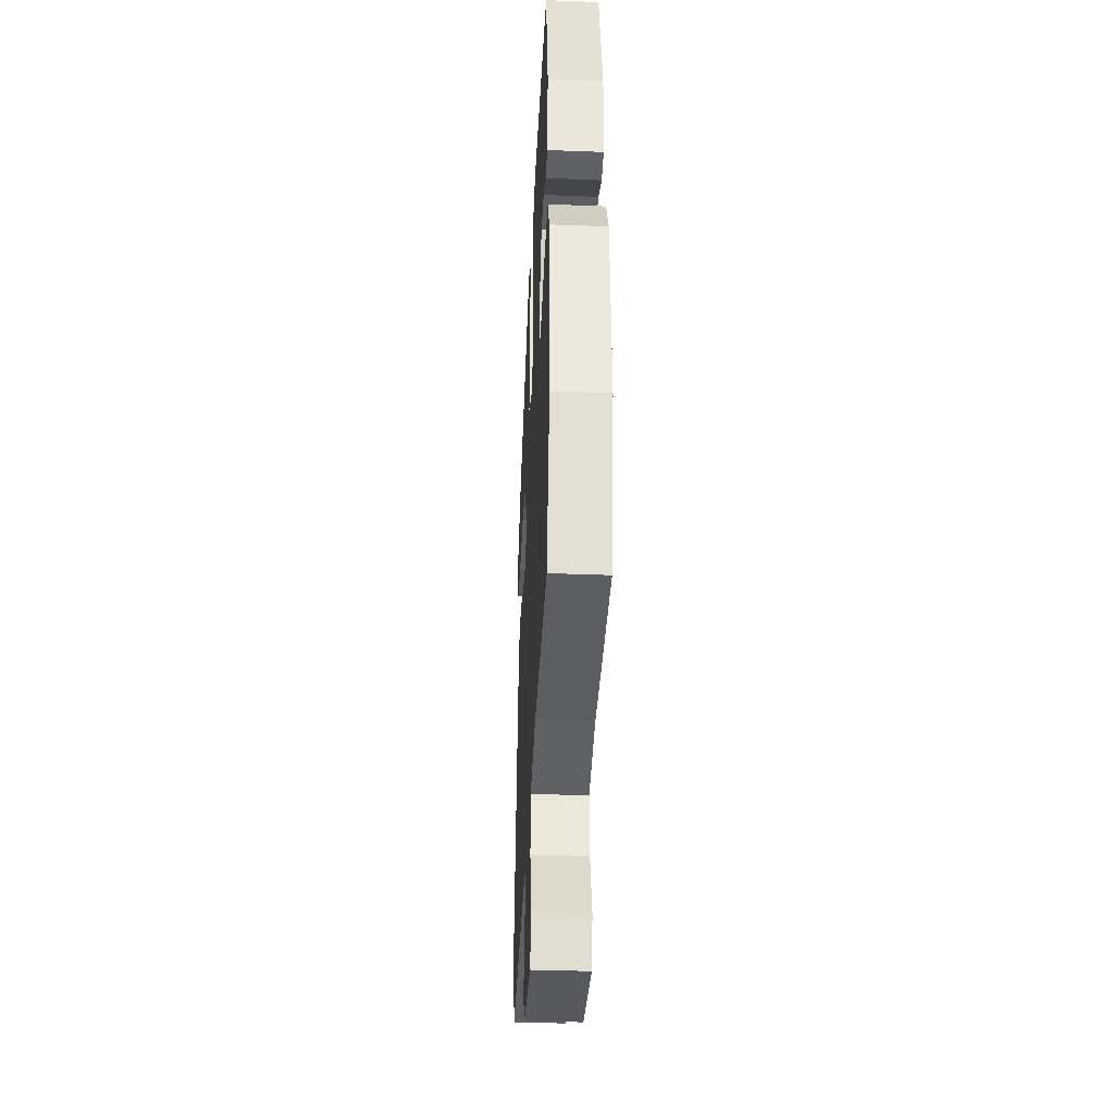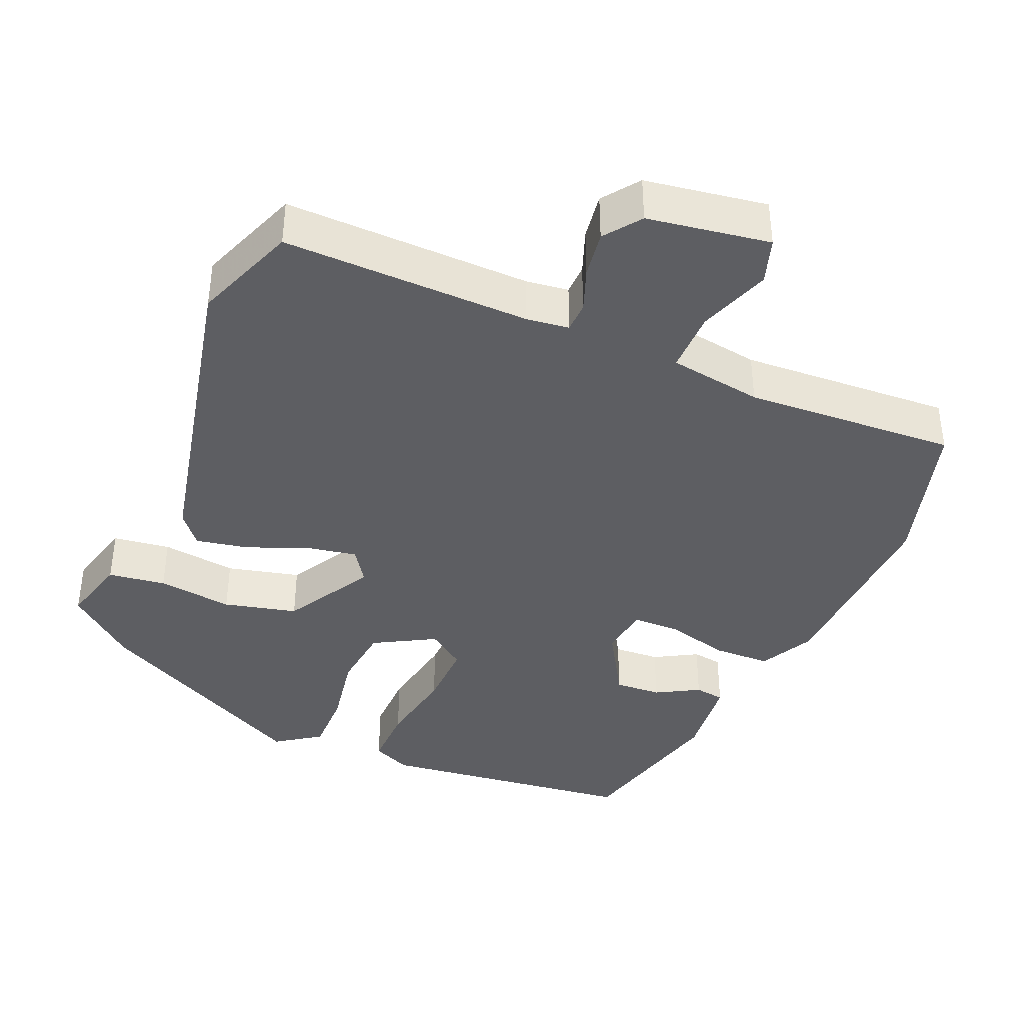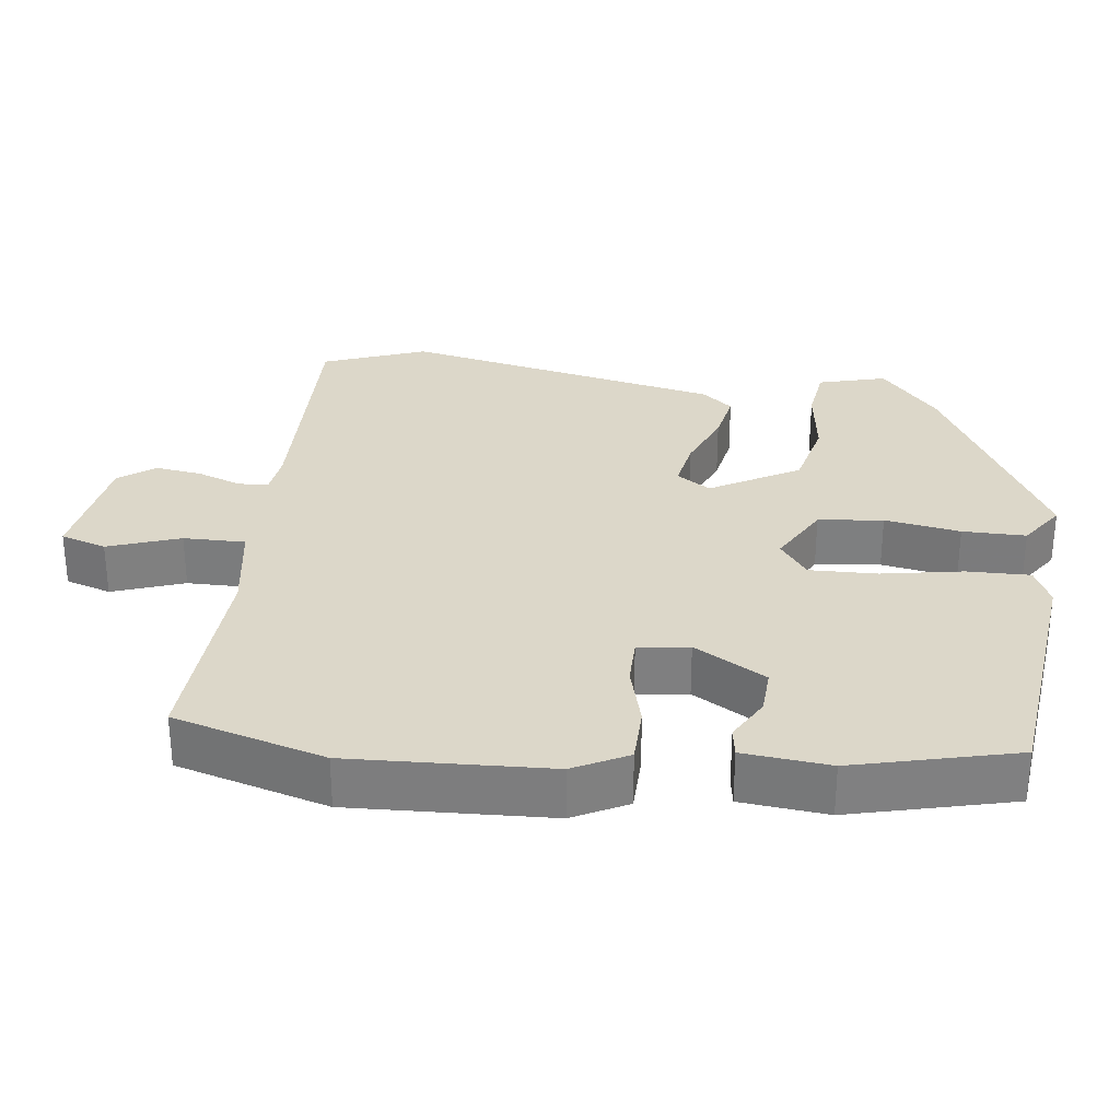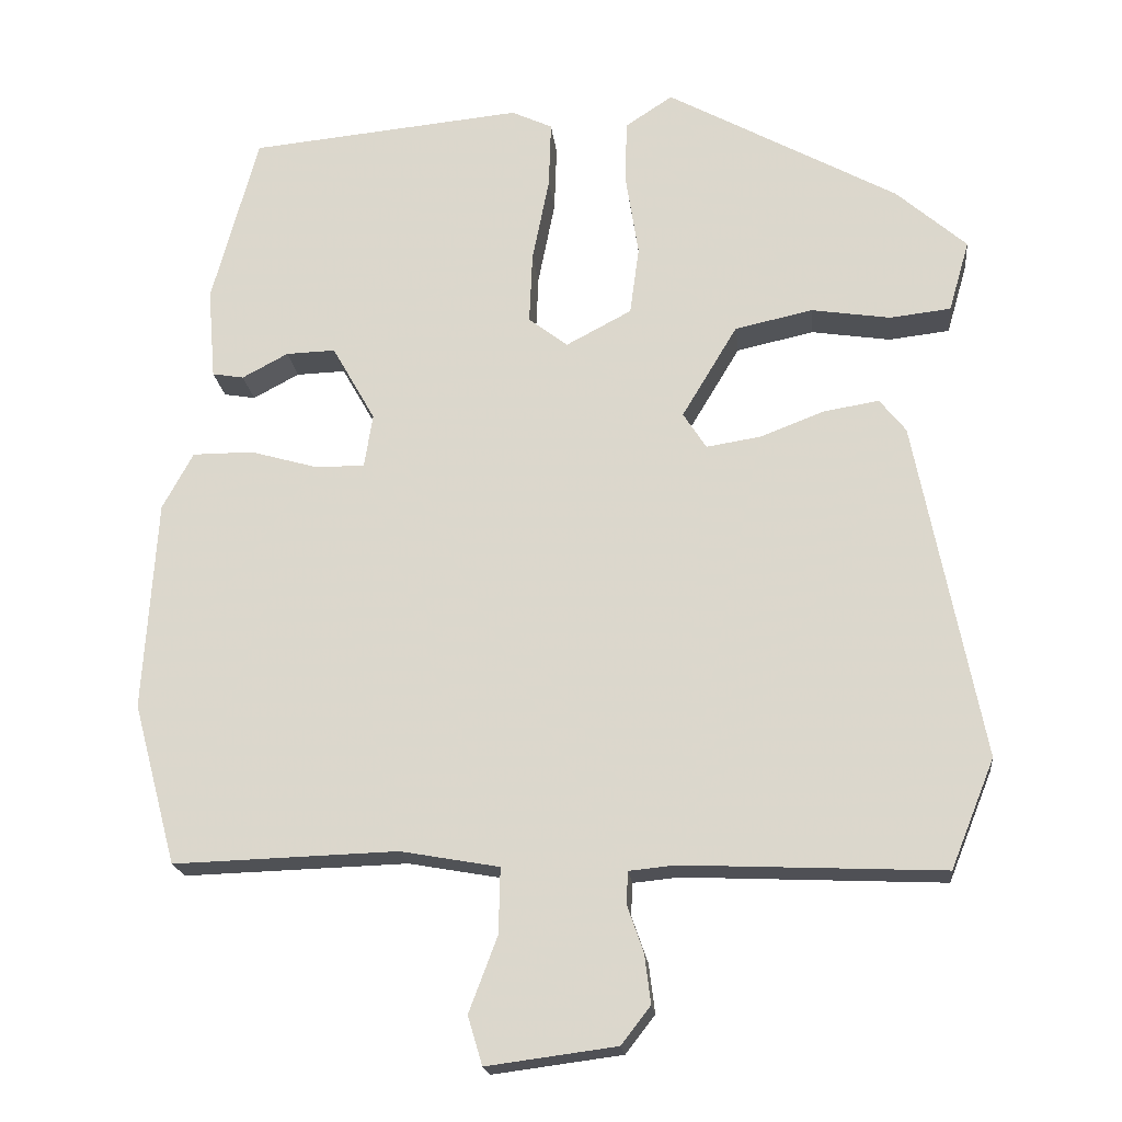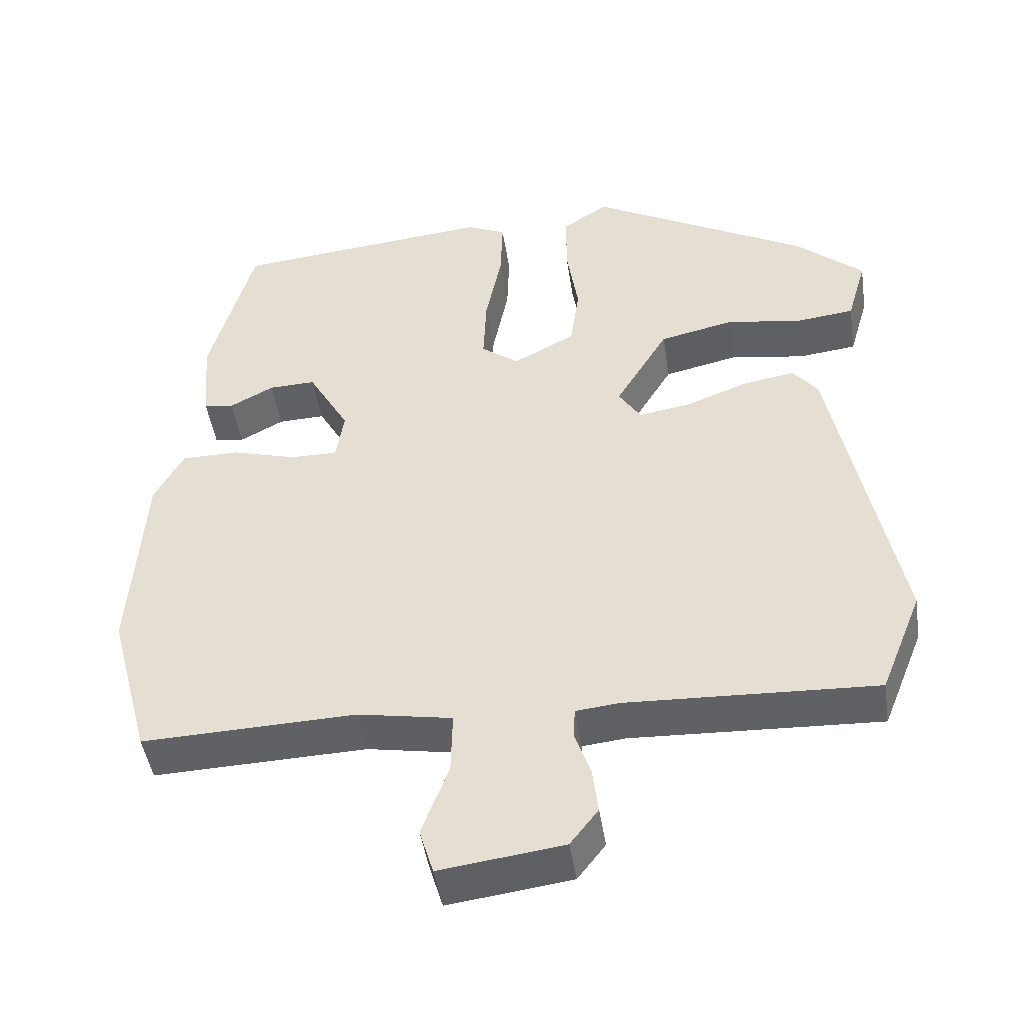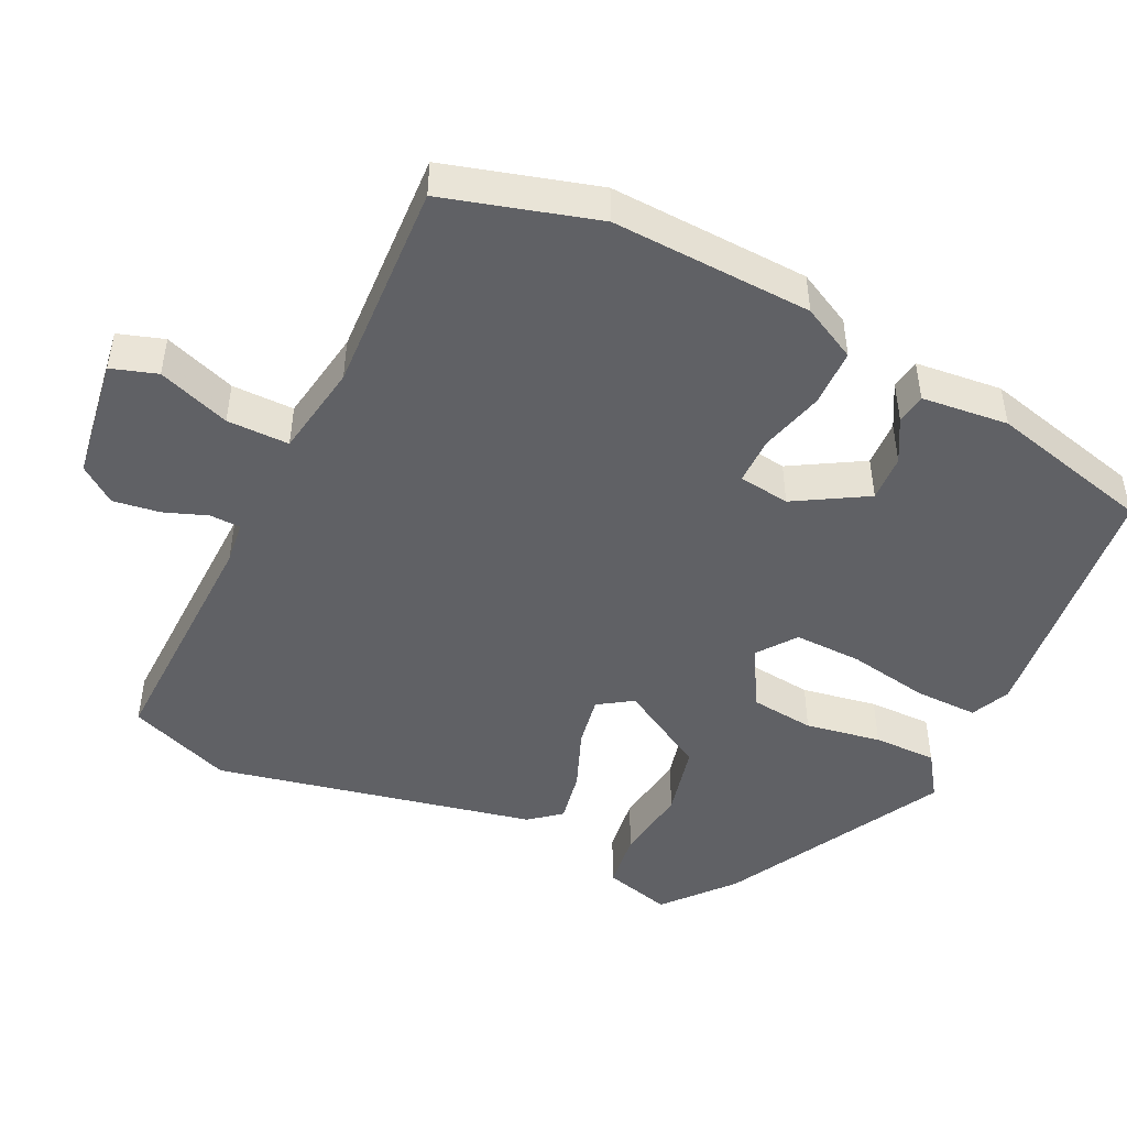
<metadata>
{"format":"obj","ext":"obj","renderer":"f3d","projection":"perspective","resolution":1024,"background":"white","views":[{"elev":-37.5,"azim":-92.8,"up":"+Z"},{"elev":-39.4,"azim":158.3,"up":"+Y"},{"elev":30.3,"azim":-81.8,"up":"+Y"},{"elev":-19.5,"azim":6.2,"up":"+Z"},{"elev":-46.5,"azim":8.6,"up":"+Z"},{"elev":-47.2,"azim":-114.7,"up":"+Y"}]}
</metadata>
<code>
v 0.452 0.07 0.376
v 0.543 0.07 0.296
v 0.516 0.07 0.203
v 0.437 0.07 0.194
v 0.334 0.07 0.21
v 0.233 0.07 0.188
v 0.161 0.07 0.068
v 0.191 0.07 0.021
v 0.261 0.07 0.032
v 0.345 0.07 0.064
v 0.417 0.07 0.076
v 0.451 0.07 0.033
v 0.537 0.07 -0.408
v 0.48 0.07 -0.549
v 0.142 0.07 -0.534
v 0.083 0.07 -0.54
v 0.081 0.07 -0.582
v 0.102 0.07 -0.642
v 0.11 0.07 -0.706
v 0.072 0.07 -0.755
v -0.096 0.07 -0.777
v -0.115 0.07 -0.714
v -0.078 0.07 -0.616
v -0.076 0.07 -0.531
v -0.204 0.07 -0.508
v -0.495 0.07 -0.517
v -0.551 0.07 -0.308
v -0.534 0.07 -0.034
v -0.494 0.07 0.04
v -0.415 0.07 0.04
v -0.328 0.07 0.015
v -0.263 0.07 0.014
v -0.252 0.07 0.084
v -0.308 0.07 0.183
v -0.372 0.07 0.181
v -0.432 0.07 0.149
v -0.473 0.07 0.156
v -0.483 0.07 0.275
v -0.423 0.07 0.497
v -0.067 0.07 0.531
v -0.014 0.07 0.506
v -0.017 0.07 0.419
v -0.039 0.07 0.308
v -0.043 0.07 0.215
v 0.008 0.07 0.176
v 0.093 0.07 0.221
v 0.105 0.07 0.31
v 0.089 0.07 0.414
v 0.09 0.07 0.501
v 0.152 0.07 0.542
v 0.452 0 0.376
v 0.543 0 0.296
v 0.516 0 0.203
v 0.437 0 0.194
v 0.334 0 0.21
v 0.233 0 0.188
v 0.161 0 0.068
v 0.191 0 0.021
v 0.261 0 0.032
v 0.345 0 0.064
v 0.417 0 0.076
v 0.451 0 0.033
v 0.537 0 -0.408
v 0.48 0 -0.549
v 0.142 0 -0.534
v 0.083 0 -0.54
v 0.081 0 -0.582
v 0.102 0 -0.642
v 0.11 0 -0.706
v 0.072 0 -0.755
v -0.096 0 -0.777
v -0.115 0 -0.714
v -0.078 0 -0.616
v -0.076 0 -0.531
v -0.204 0 -0.508
v -0.495 0 -0.517
v -0.551 0 -0.308
v -0.534 0 -0.034
v -0.494 0 0.04
v -0.415 0 0.04
v -0.328 0 0.015
v -0.263 0 0.014
v -0.252 0 0.084
v -0.308 0 0.183
v -0.372 0 0.181
v -0.432 0 0.149
v -0.473 0 0.156
v -0.483 0 0.275
v -0.423 0 0.497
v -0.067 0 0.531
v -0.014 0 0.506
v -0.017 0 0.419
v -0.039 0 0.308
v -0.043 0 0.215
v 0.008 0 0.176
v 0.093 0 0.221
v 0.105 0 0.31
v 0.089 0 0.414
v 0.09 0 0.501
v 0.152 0 0.542
f 3 4 5
f 2 3 5
f 1 2 5
f 50 1 5
f 49 50 5
f 48 49 5
f 47 48 5
f 46 47 5 6
f 45 46 6 7
f 41 42 43
f 40 41 43
f 39 40 43
f 38 39 43
f 37 38 43
f 35 36 37
f 35 37 43
f 34 35 43 44
f 29 30 31
f 28 29 31
f 27 28 31
f 26 27 31
f 25 26 31
f 24 25 31 32
f 21 22 23
f 20 21 23
f 19 20 23
f 18 19 23
f 17 18 23
f 16 17 23 24
f 24 32 33
f 16 24 33
f 15 16 33
f 13 14 15
f 12 13 15
f 11 12 15
f 10 11 15
f 9 10 15
f 45 7 8
f 44 45 8
f 34 44 8
f 33 34 8
f 15 33 8
f 8 9 15
f 55 54 53
f 55 53 52
f 55 52 51
f 55 51 100
f 55 100 99
f 55 99 98
f 55 98 97
f 56 55 97 96
f 57 56 96 95
f 93 92 91
f 93 91 90
f 93 90 89
f 93 89 88
f 93 88 87
f 87 86 85
f 93 87 85
f 94 93 85 84
f 81 80 79
f 81 79 78
f 81 78 77
f 81 77 76
f 81 76 75
f 82 81 75 74
f 73 72 71
f 73 71 70
f 73 70 69
f 73 69 68
f 73 68 67
f 74 73 67 66
f 83 82 74
f 83 74 66
f 83 66 65
f 65 64 63
f 65 63 62
f 65 62 61
f 65 61 60
f 65 60 59
f 58 57 95
f 58 95 94
f 58 94 84
f 58 84 83
f 58 83 65
f 65 59 58
f 1 51 52 2
f 2 52 53 3
f 3 53 54 4
f 4 54 55 5
f 5 55 56 6
f 6 56 57 7
f 7 57 58 8
f 8 58 59 9
f 9 59 60 10
f 10 60 61 11
f 11 61 62 12
f 12 62 63 13
f 13 63 64 14
f 14 64 65 15
f 15 65 66 16
f 16 66 67 17
f 17 67 68 18
f 18 68 69 19
f 19 69 70 20
f 20 70 71 21
f 21 71 72 22
f 22 72 73 23
f 23 73 74 24
f 24 74 75 25
f 25 75 76 26
f 26 76 77 27
f 27 77 78 28
f 28 78 79 29
f 29 79 80 30
f 30 80 81 31
f 31 81 82 32
f 32 82 83 33
f 33 83 84 34
f 34 84 85 35
f 35 85 86 36
f 36 86 87 37
f 37 87 88 38
f 38 88 89 39
f 39 89 90 40
f 40 90 91 41
f 41 91 92 42
f 42 92 93 43
f 43 93 94 44
f 44 94 95 45
f 45 95 96 46
f 46 96 97 47
f 47 97 98 48
f 48 98 99 49
f 49 99 100 50
f 50 100 51 1

</code>
